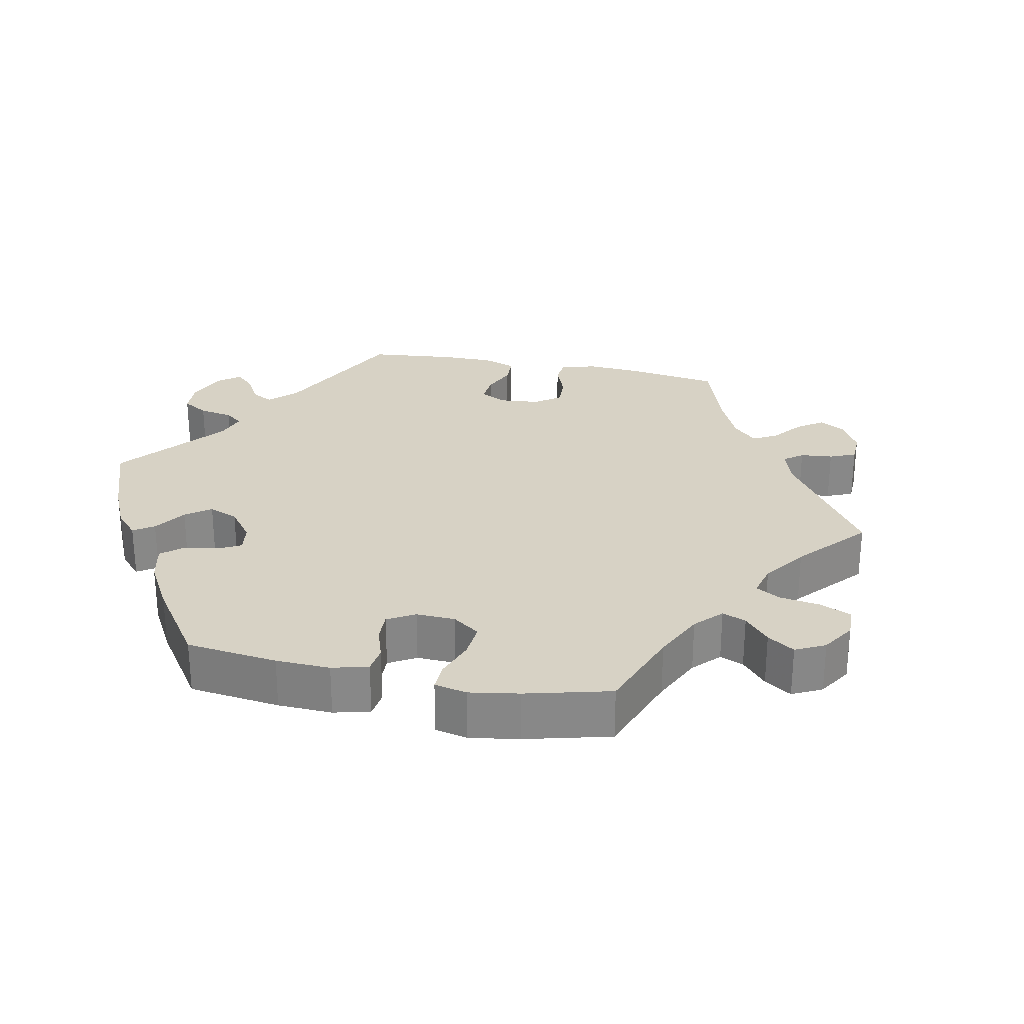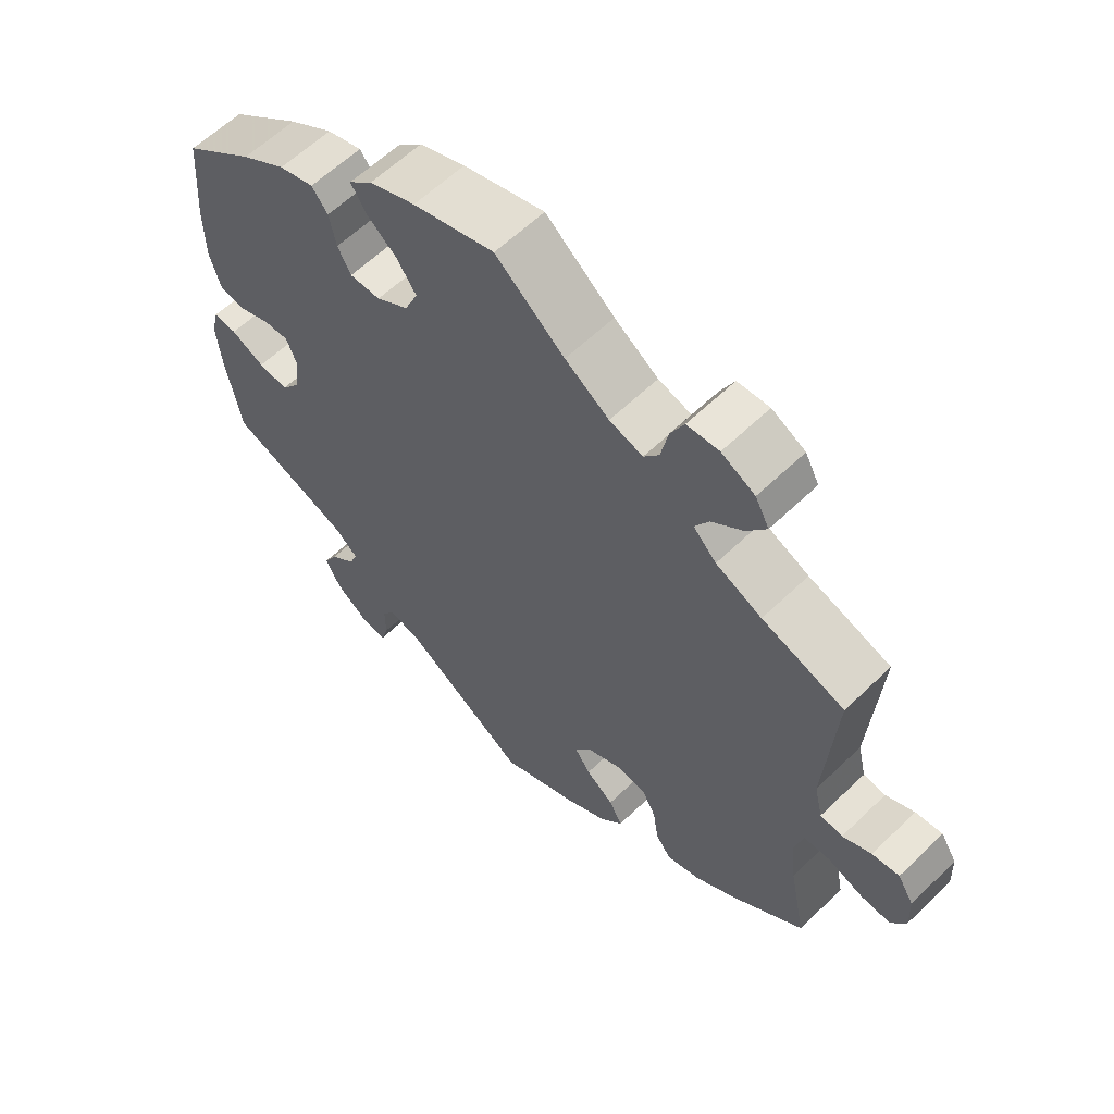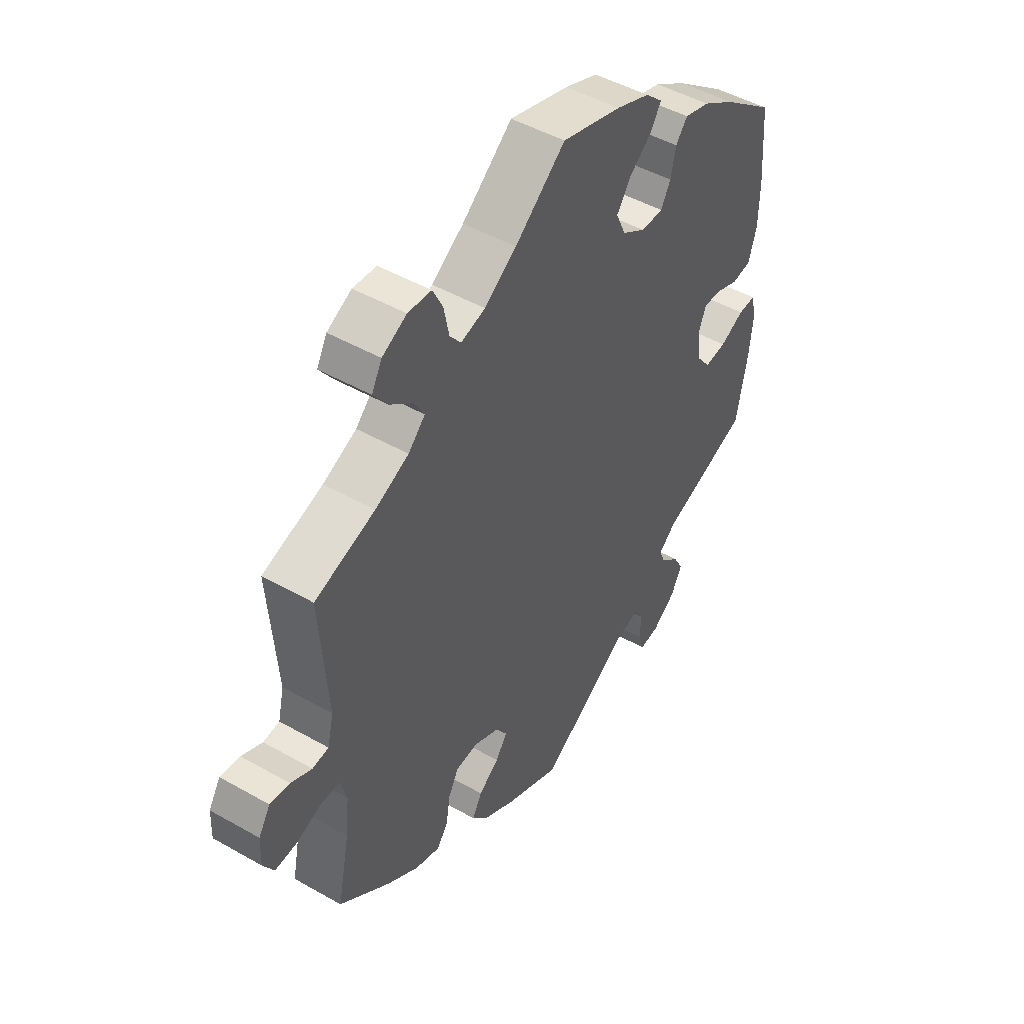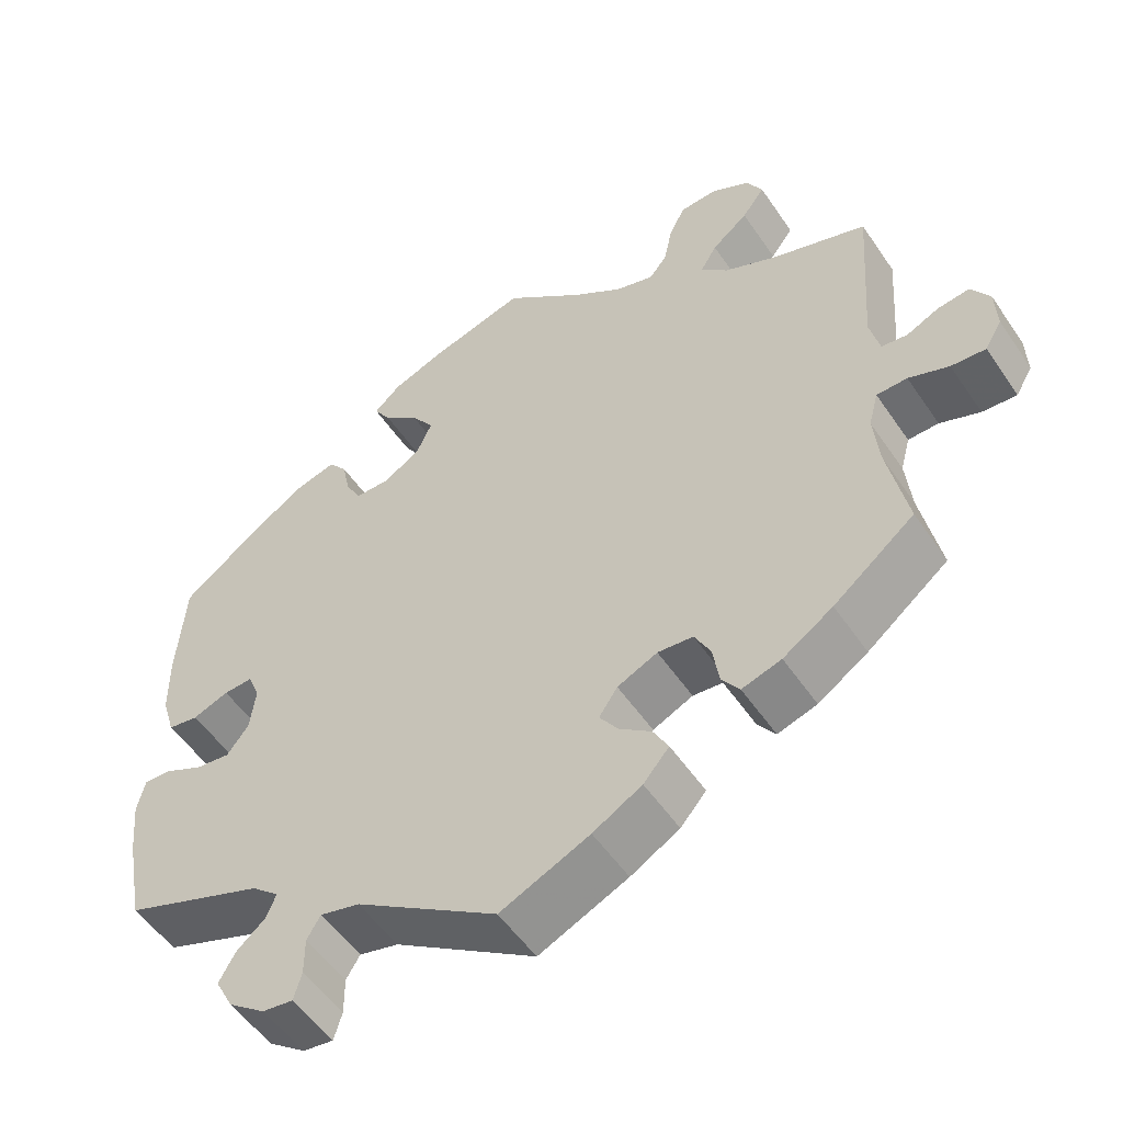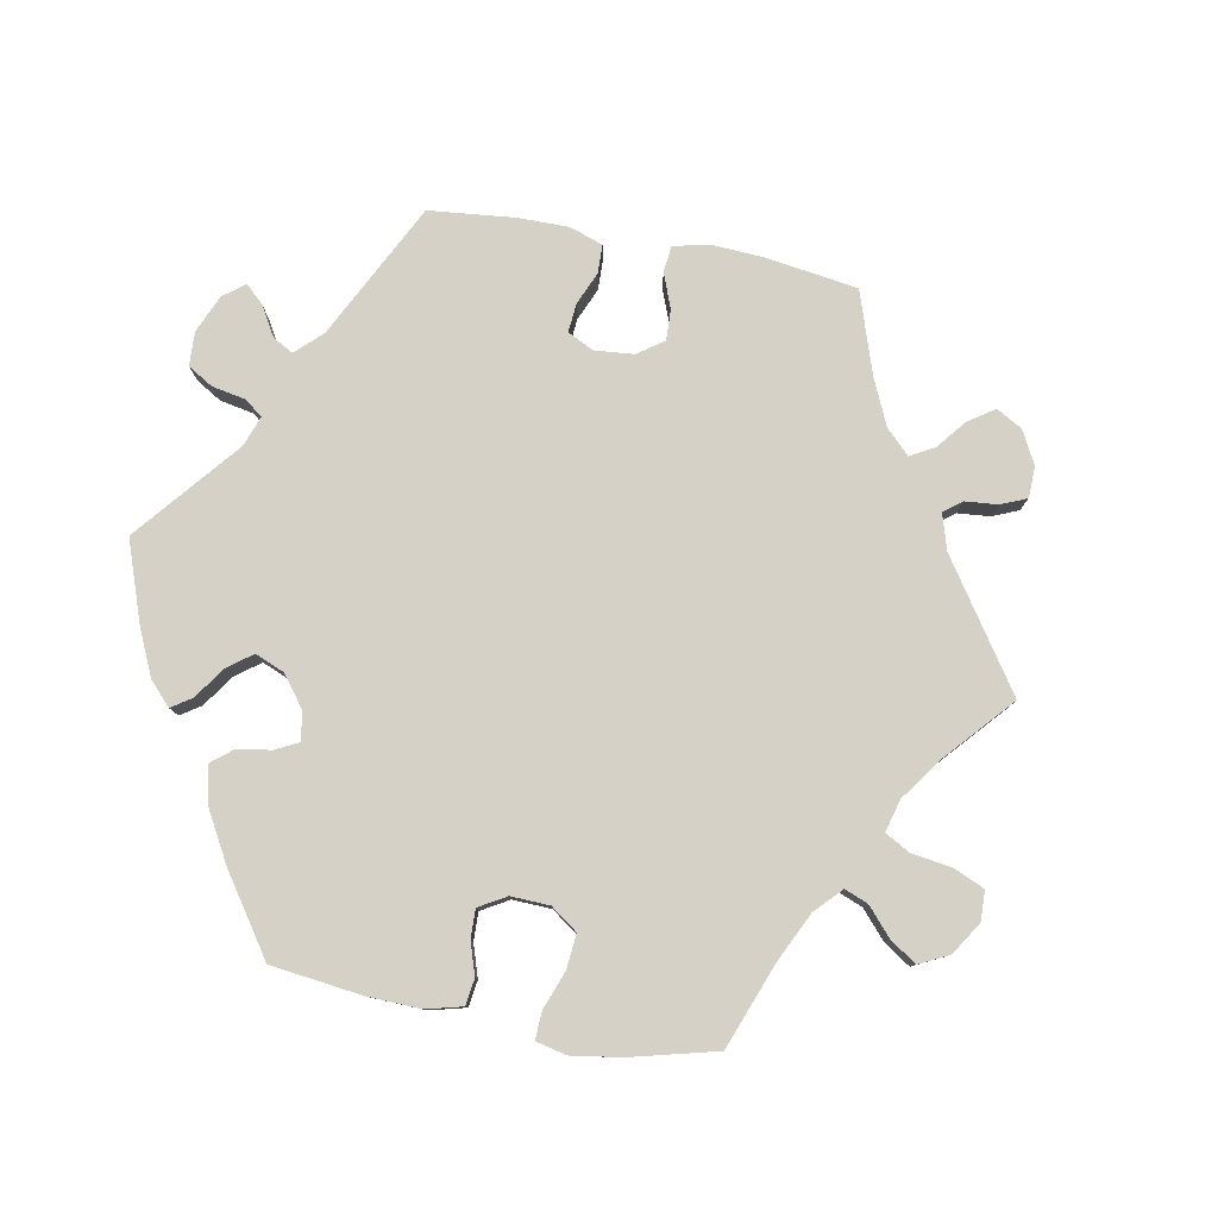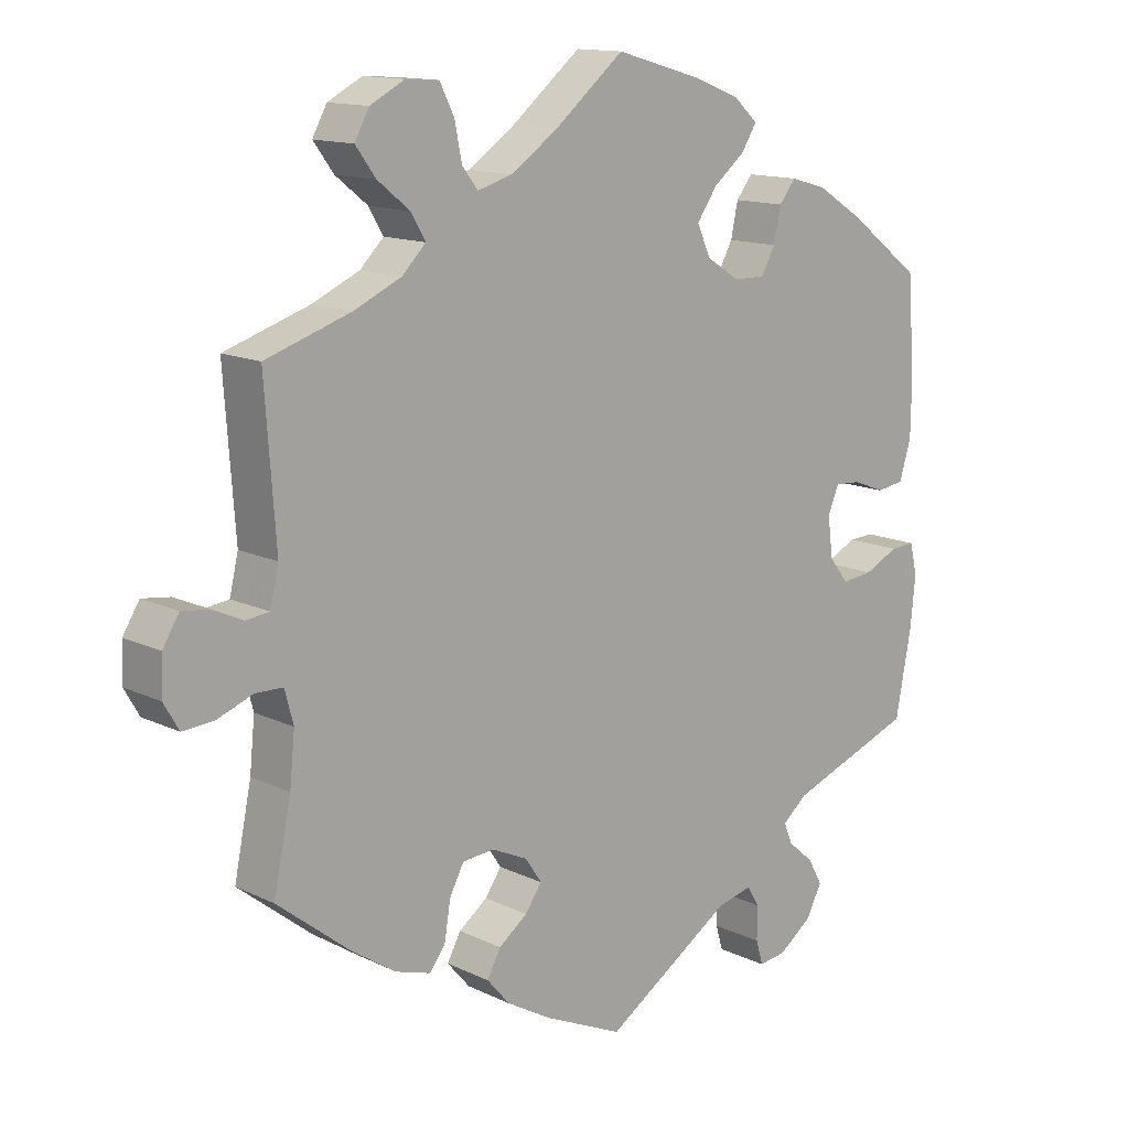
<metadata>
{"format":"obj","ext":"obj","renderer":"f3d","projection":"perspective","resolution":1024,"background":"white","views":[{"elev":27.6,"azim":-18.5,"up":"+Y"},{"elev":60.2,"azim":45.4,"up":"+Z"},{"elev":47.6,"azim":122.7,"up":"+Z"},{"elev":-53.1,"azim":33.4,"up":"+Z"},{"elev":79.6,"azim":-19.4,"up":"+Y"},{"elev":13.5,"azim":137.2,"up":"+Z"}]}
</metadata>
<code>
v -0.399 0.07 0.366
v -0.335 0.07 0.406
v -0.285 0.07 0.42
v -0.262 0.07 0.391
v -0.252 0.07 0.344
v -0.233 0.07 0.309
v -0.189 0.07 0.309
v -0.143 0.07 0.338
v -0.124 0.07 0.38
v -0.152 0.07 0.42
v -0.196 0.07 0.456
v -0.217 0.07 0.489
v -0.183 0.07 0.52
v -0.117 0.07 0.545
v 0 0.07 0.578
v 0.099 0.07 0.497
v 0.162 0.07 0.454
v 0.21 0.07 0.44
v 0.232 0.07 0.468
v 0.242 0.07 0.518
v 0.262 0.07 0.558
v 0.308 0.07 0.561
v 0.356 0.07 0.536
v 0.376 0.07 0.499
v 0.348 0.07 0.461
v 0.303 0.07 0.425
v 0.283 0.07 0.391
v 0.316 0.07 0.358
v 0.382 0.07 0.328
v 0.5 0.07 0.289
v 0.485 0.07 0.08
v 0.497 0.07 0.029
v 0.529 0.07 0.025
v 0.57 0.07 0.044
v 0.609 0.07 0.049
v 0.632 0.07 0.012
v 0.634 0.07 -0.04
v 0.613 0.07 -0.076
v 0.57 0.07 -0.073
v 0.52 0.07 -0.054
v 0.482 0.07 -0.055
v 0.47 0.07 -0.1
v 0.477 0.07 -0.17
v 0.501 0.07 -0.288
v 0.4 0.07 -0.368
v 0.338 0.07 -0.409
v 0.289 0.07 -0.424
v 0.267 0.07 -0.394
v 0.259 0.07 -0.343
v 0.239 0.07 -0.305
v 0.195 0.07 -0.301
v 0.145 0.07 -0.324
v 0.122 0.07 -0.358
v 0.145 0.07 -0.391
v 0.185 0.07 -0.421
v 0.204 0.07 -0.456
v 0.172 0.07 -0.493
v 0.111 0.07 -0.528
v 0 0.07 -0.578
v -0.177 0.07 -0.463
v -0.226 0.07 -0.451
v -0.243 0.07 -0.479
v -0.243 0.07 -0.526
v -0.253 0.07 -0.56
v -0.291 0.07 -0.555
v -0.337 0.07 -0.521
v -0.359 0.07 -0.479
v -0.339 0.07 -0.443
v -0.303 0.07 -0.412
v -0.291 0.07 -0.383
v -0.325 0.07 -0.354
v -0.5 0.07 -0.289
v -0.522 0.07 -0.172
v -0.529 0.07 -0.102
v -0.519 0.07 -0.059
v -0.485 0.07 -0.061
v -0.437 0.07 -0.084
v -0.394 0.07 -0.089
v -0.367 0.07 -0.054
v -0.36 0.07 0.001
v -0.375 0.07 0.038
v -0.411 0.07 0.036
v -0.456 0.07 0.019
v -0.494 0.07 0.025
v -0.51 0.07 0.078
v -0.511 0.07 0.157
v -0.501 0.07 0.289
v -0.399 0 0.366
v -0.335 0 0.406
v -0.285 0 0.42
v -0.262 0 0.391
v -0.252 0 0.344
v -0.233 0 0.309
v -0.189 0 0.309
v -0.143 0 0.338
v -0.124 0 0.38
v -0.152 0 0.42
v -0.196 0 0.456
v -0.217 0 0.489
v -0.183 0 0.52
v -0.117 0 0.545
v 0 0 0.578
v 0.099 0 0.497
v 0.162 0 0.454
v 0.21 0 0.44
v 0.232 0 0.468
v 0.242 0 0.518
v 0.262 0 0.558
v 0.308 0 0.561
v 0.356 0 0.536
v 0.376 0 0.499
v 0.348 0 0.461
v 0.303 0 0.425
v 0.283 0 0.391
v 0.316 0 0.358
v 0.382 0 0.328
v 0.5 0 0.289
v 0.485 0 0.08
v 0.497 0 0.029
v 0.529 0 0.025
v 0.57 0 0.044
v 0.609 0 0.049
v 0.632 0 0.012
v 0.634 0 -0.04
v 0.613 0 -0.076
v 0.57 0 -0.073
v 0.52 0 -0.054
v 0.482 0 -0.055
v 0.47 0 -0.1
v 0.477 0 -0.17
v 0.501 0 -0.288
v 0.4 0 -0.368
v 0.338 0 -0.409
v 0.289 0 -0.424
v 0.267 0 -0.394
v 0.259 0 -0.343
v 0.239 0 -0.305
v 0.195 0 -0.301
v 0.145 0 -0.324
v 0.122 0 -0.358
v 0.145 0 -0.391
v 0.185 0 -0.421
v 0.204 0 -0.456
v 0.172 0 -0.493
v 0.111 0 -0.528
v 0 0 -0.578
v -0.177 0 -0.463
v -0.226 0 -0.451
v -0.243 0 -0.479
v -0.243 0 -0.526
v -0.253 0 -0.56
v -0.291 0 -0.555
v -0.337 0 -0.521
v -0.359 0 -0.479
v -0.339 0 -0.443
v -0.303 0 -0.412
v -0.291 0 -0.383
v -0.325 0 -0.354
v -0.5 0 -0.289
v -0.522 0 -0.172
v -0.529 0 -0.102
v -0.519 0 -0.059
v -0.485 0 -0.061
v -0.437 0 -0.084
v -0.394 0 -0.089
v -0.367 0 -0.054
v -0.36 0 0.001
v -0.375 0 0.038
v -0.411 0 0.036
v -0.456 0 0.019
v -0.494 0 0.025
v -0.51 0 0.078
v -0.511 0 0.157
v -0.501 0 0.289
f 82 83 84 85
f 81 82 85 86
f 74 75 76 77
f 74 77 78
f 71 72 73 74
f 70 71 74 78
f 66 67 68 69
f 66 69 70
f 65 66 70
f 62 63 64 65
f 61 62 65 70
f 60 61 70 78
f 54 55 56 57
f 53 54 57 58
f 46 47 48 49
f 46 49 50
f 43 44 45 46
f 42 43 46 50
f 41 42 50 51
f 37 38 39 40
f 37 40 41
f 36 37 41
f 33 34 35 36
f 32 33 36 41
f 31 32 41 51
f 29 30 31 51
f 23 24 25 26
f 23 26 27
f 22 23 27
f 19 20 21 22
f 18 19 22 27
f 17 18 27 28
f 13 14 15 16
f 13 16 17
f 10 11 12 13
f 9 10 13 17
f 8 9 17 28
f 2 3 4 5
f 2 5 6
f 1 2 6
f 81 86 87 1
f 59 60 78 79
f 53 58 59 79
f 52 53 79 80
f 7 8 28 29
f 7 29 51 52
f 80 81 1 6
f 6 7 52 80
f 172 171 170 169
f 173 172 169 168
f 164 163 162 161
f 165 164 161
f 161 160 159 158
f 165 161 158 157
f 156 155 154 153
f 157 156 153
f 157 153 152
f 152 151 150 149
f 157 152 149 148
f 165 157 148 147
f 144 143 142 141
f 145 144 141 140
f 136 135 134 133
f 137 136 133
f 133 132 131 130
f 137 133 130 129
f 138 137 129 128
f 127 126 125 124
f 128 127 124
f 128 124 123
f 123 122 121 120
f 128 123 120 119
f 138 128 119 118
f 138 118 117 116
f 113 112 111 110
f 114 113 110
f 114 110 109
f 109 108 107 106
f 114 109 106 105
f 115 114 105 104
f 103 102 101 100
f 104 103 100
f 100 99 98 97
f 104 100 97 96
f 115 104 96 95
f 92 91 90 89
f 93 92 89
f 93 89 88
f 88 174 173 168
f 166 165 147 146
f 166 146 145 140
f 167 166 140 139
f 116 115 95 94
f 139 138 116 94
f 93 88 168 167
f 167 139 94 93
f 1 88 89 2
f 2 89 90 3
f 3 90 91 4
f 4 91 92 5
f 5 92 93 6
f 6 93 94 7
f 7 94 95 8
f 8 95 96 9
f 9 96 97 10
f 10 97 98 11
f 11 98 99 12
f 12 99 100 13
f 13 100 101 14
f 14 101 102 15
f 15 102 103 16
f 16 103 104 17
f 17 104 105 18
f 18 105 106 19
f 19 106 107 20
f 20 107 108 21
f 21 108 109 22
f 22 109 110 23
f 23 110 111 24
f 24 111 112 25
f 25 112 113 26
f 26 113 114 27
f 27 114 115 28
f 28 115 116 29
f 29 116 117 30
f 30 117 118 31
f 31 118 119 32
f 32 119 120 33
f 33 120 121 34
f 34 121 122 35
f 35 122 123 36
f 36 123 124 37
f 37 124 125 38
f 38 125 126 39
f 39 126 127 40
f 40 127 128 41
f 41 128 129 42
f 42 129 130 43
f 43 130 131 44
f 44 131 132 45
f 45 132 133 46
f 46 133 134 47
f 47 134 135 48
f 48 135 136 49
f 49 136 137 50
f 50 137 138 51
f 51 138 139 52
f 52 139 140 53
f 53 140 141 54
f 54 141 142 55
f 55 142 143 56
f 56 143 144 57
f 57 144 145 58
f 58 145 146 59
f 59 146 147 60
f 60 147 148 61
f 61 148 149 62
f 62 149 150 63
f 63 150 151 64
f 64 151 152 65
f 65 152 153 66
f 66 153 154 67
f 67 154 155 68
f 68 155 156 69
f 69 156 157 70
f 70 157 158 71
f 71 158 159 72
f 72 159 160 73
f 73 160 161 74
f 74 161 162 75
f 75 162 163 76
f 76 163 164 77
f 77 164 165 78
f 78 165 166 79
f 79 166 167 80
f 80 167 168 81
f 81 168 169 82
f 82 169 170 83
f 83 170 171 84
f 84 171 172 85
f 85 172 173 86
f 86 173 174 87
f 87 174 88 1

</code>
